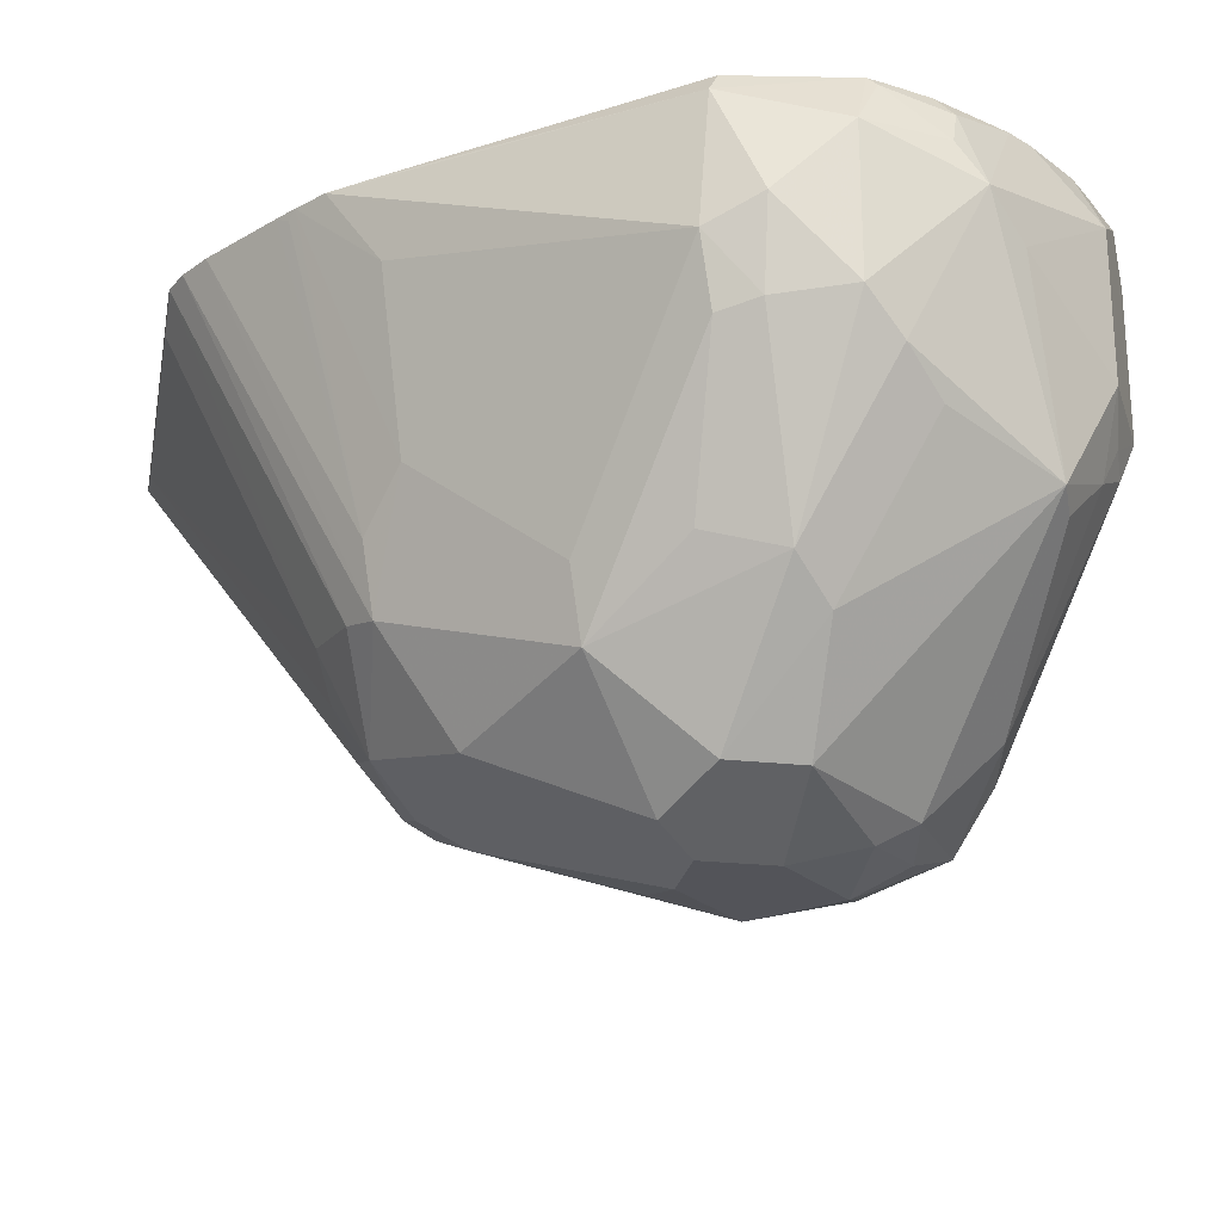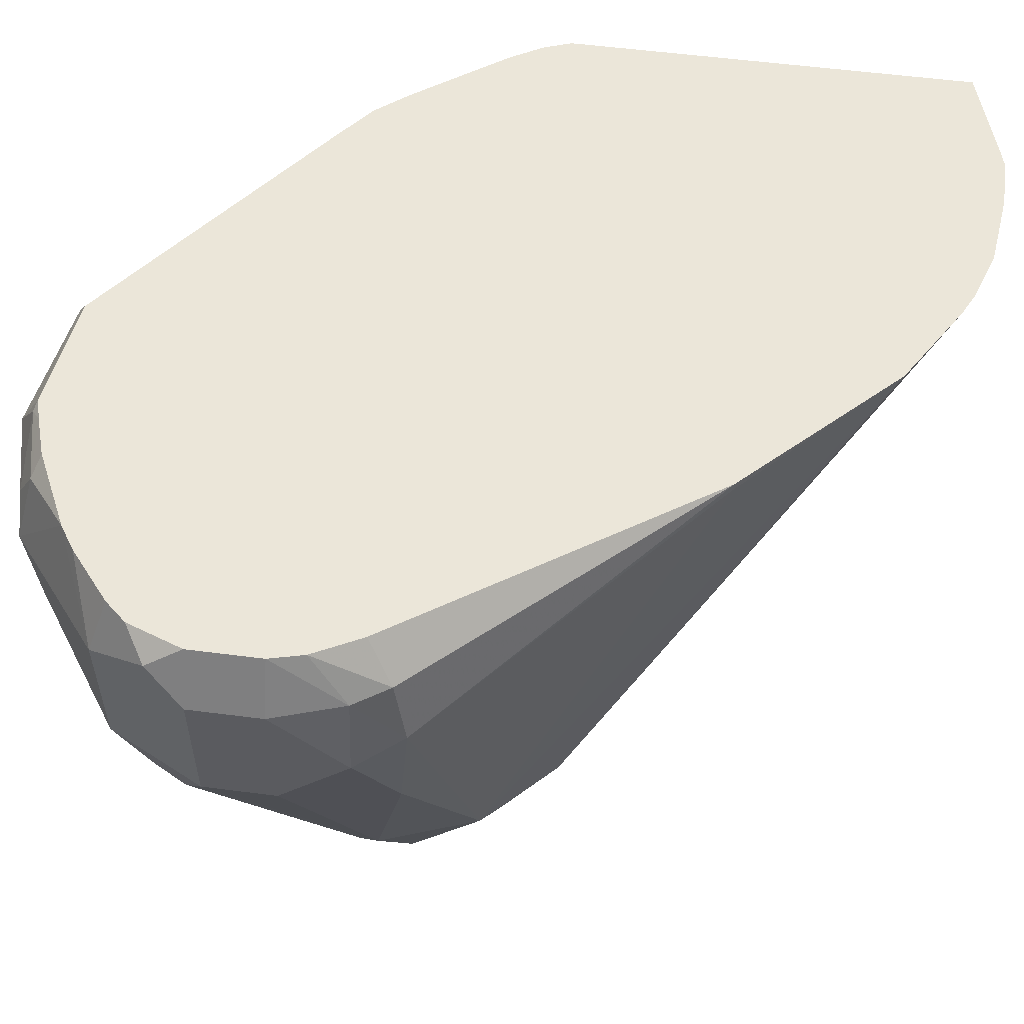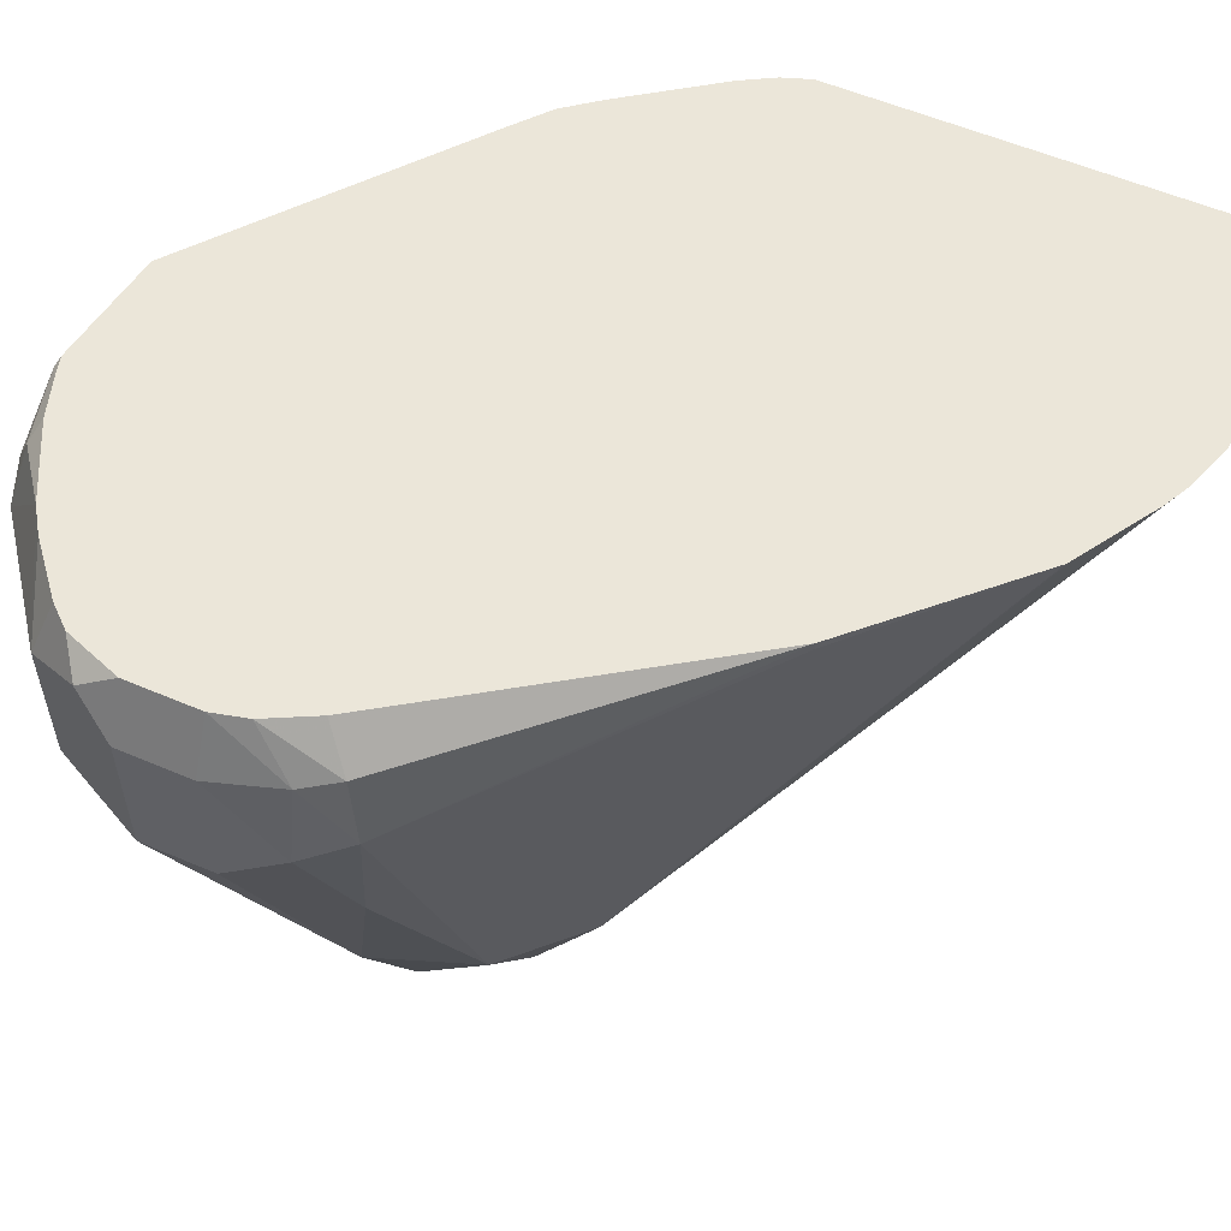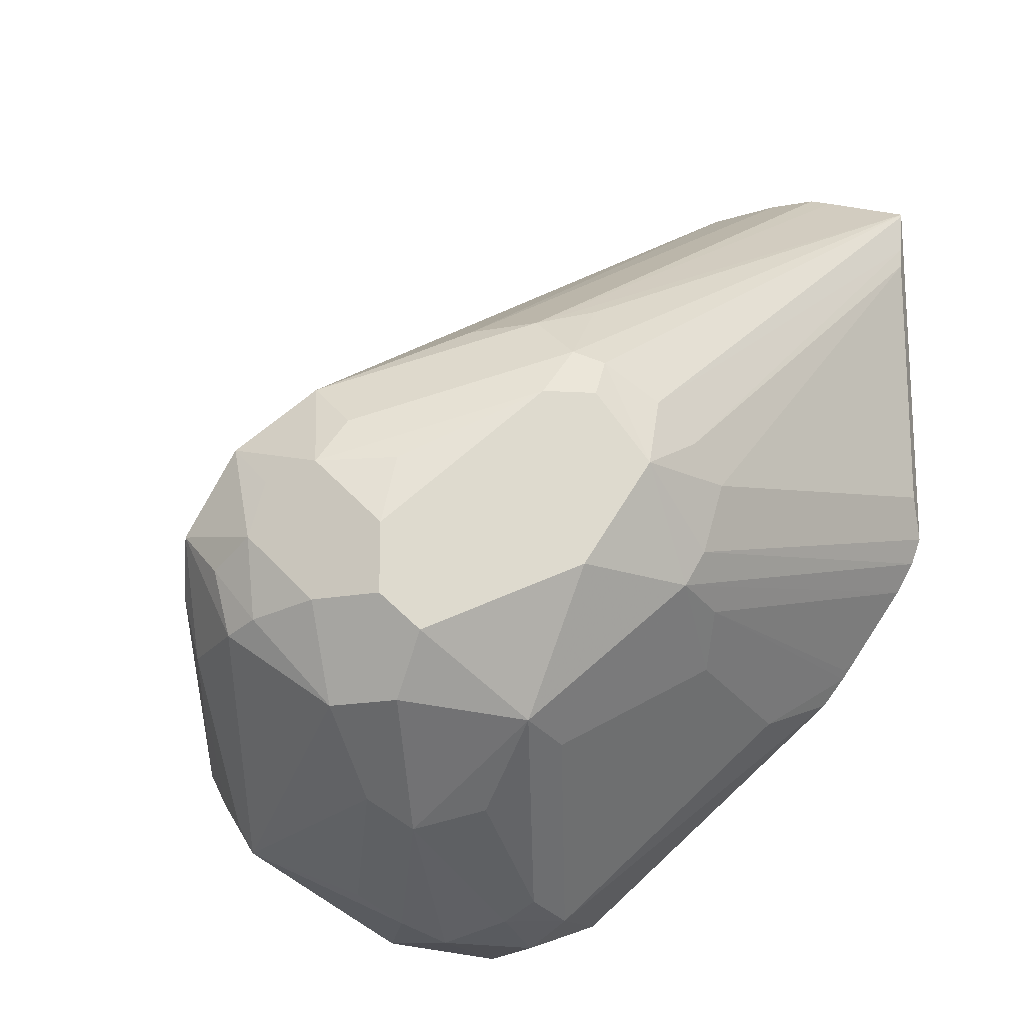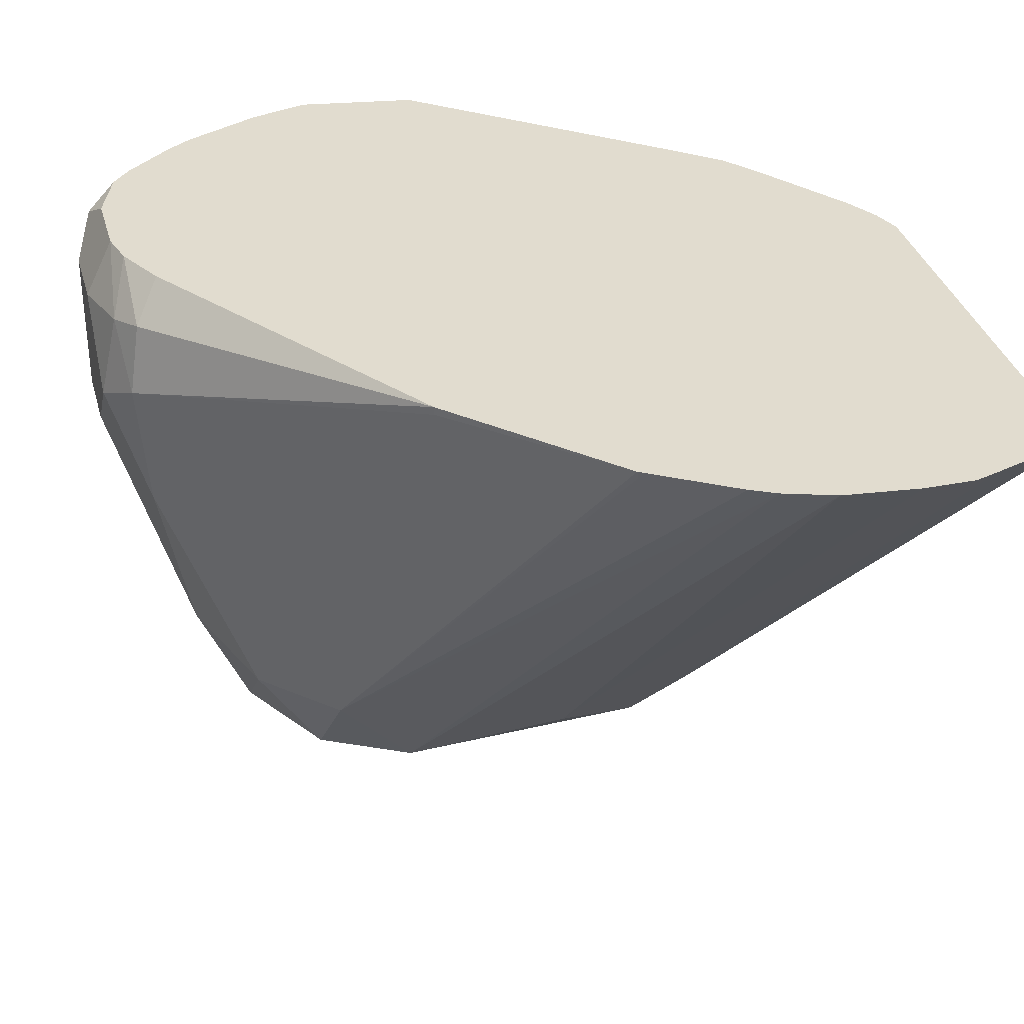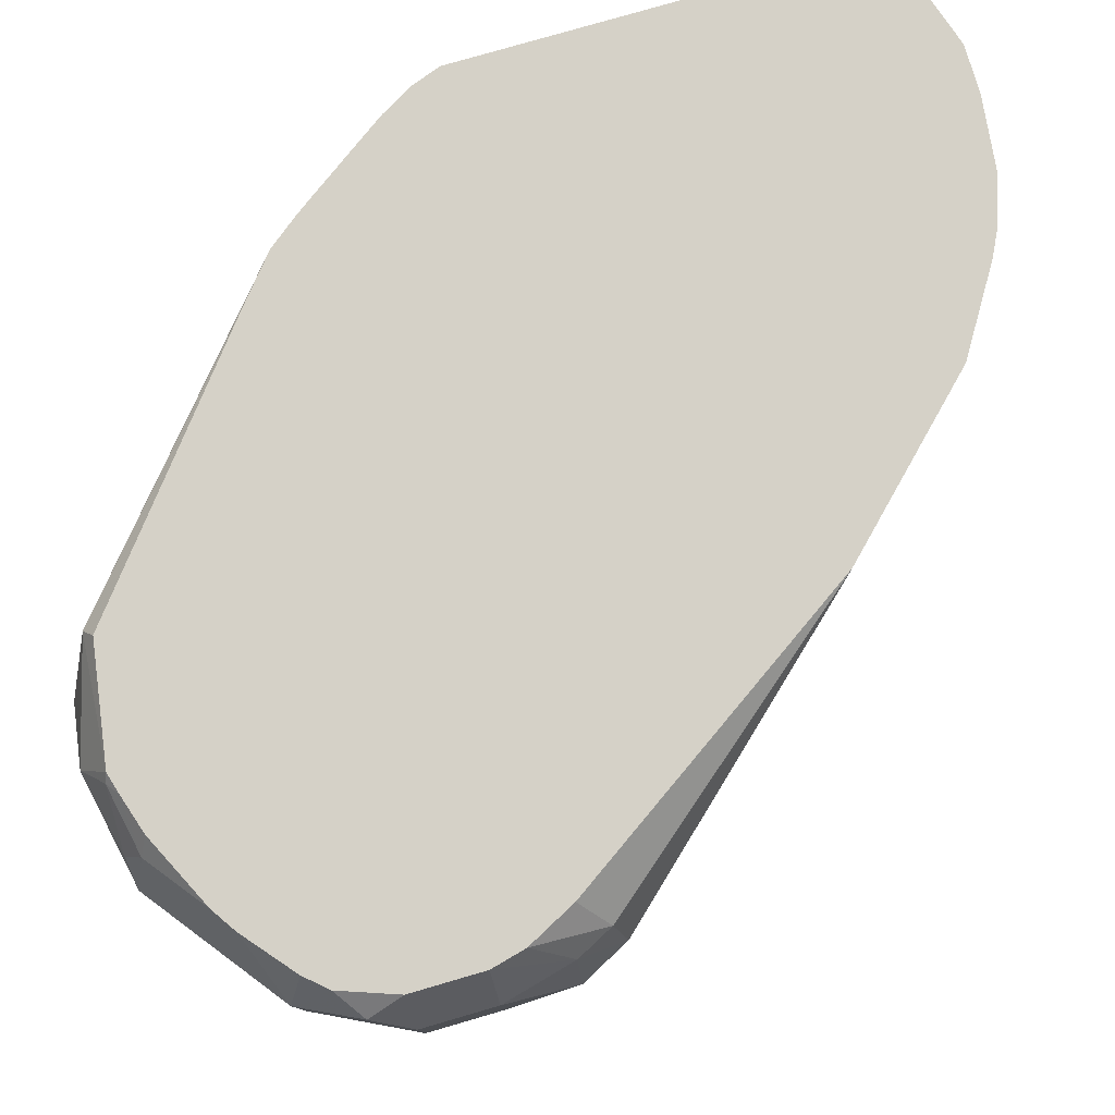
<metadata>
{"format":"obj","ext":"obj","renderer":"f3d","projection":"perspective","resolution":1024,"background":"white","views":[{"elev":-23.8,"azim":169.3,"up":"+Y"},{"elev":56.0,"azim":-82.3,"up":"+Y"},{"elev":56.7,"azim":-66.0,"up":"+Y"},{"elev":-18.1,"azim":20.2,"up":"+Z"},{"elev":34.3,"azim":-15.0,"up":"+Y"},{"elev":78.9,"azim":-106.2,"up":"+Y"}]}
</metadata>
<code>
v -0.4018 0.2678 -0.6863
v -0.3976 0.2867 -0.6863
v -0.4018 0.2846 -0.7031
v -0.4018 0.2511 -0.7031
v -0.3934 0.2427 -0.678
v -0.3962 0.2734 -0.6752
v -0.3934 0.2888 -0.678
v -0.3933 0.2976 -0.6951
v -0.3952 0.2976 -0.7031
v -0.4018 0.2846 -0.7198
v -0.4018 0.2511 -0.7198
v -0.385 0.2009 -0.6863
v -0.3738 0.1953 -0.664
v -0.3404 0.2957 -0.6138
v -0.3404 0.2976 -0.6138
v -0.3875 0.2976 -0.6838
v -0.3952 0.2976 -0.7198
v -0.3976 0.2929 -0.7282
v -0.3906 0.2846 -0.7421
v -0.3794 0.1897 -0.6919
v -0.3906 0.2511 -0.7421
v -0.3934 0.2427 -0.7324
v -0.3962 0.2399 -0.7254
v -0.3738 0.1786 -0.6807
v -0.3599 0.1758 -0.6612
v -0.3571 0.1953 -0.6473
v -0.3073 0.2976 -0.58
v -0.3906 0.2976 -0.7328
v -0.3863 0.2976 -0.7378
v -0.375 0.2976 -0.7472
v -0.3694 0.2976 -0.751
v -0.3599 0.2762 -0.7658
v -0.3683 0.2678 -0.7596
v -0.3766 0.1925 -0.7072
v -0.3766 0.226 -0.7491
v -0.3892 0.2344 -0.7344
v -0.3599 0.1758 -0.7072
v -0.3627 0.173 -0.6919
v -0.3515 0.1674 -0.6863
v -0.3487 0.1702 -0.6724
v -0.3348 0.1674 -0.6696
v -0.3404 0.1786 -0.6473
v -0.2827 0.2976 -0.5654
v -0.2883 0.2976 -0.5682
v -0.3069 0.2957 -0.5803
v -0.3522 0.2976 -0.7593
v -0.3557 0.2929 -0.7617
v -0.3536 0.2846 -0.7658
v -0.3348 0.2846 -0.77
v -0.3348 0.2511 -0.77
v -0.3432 0.2427 -0.7658
v -0.3794 0.2232 -0.7421
v -0.3515 0.2344 -0.7596
v -0.3348 0.2009 -0.7428
v -0.3348 0.1786 -0.7254
v -0.3515 0.1716 -0.7052
v -0.3348 0.1674 -0.7031
v -0.318 0.1674 -0.6863
v -0.3159 0.1716 -0.6696
v -0.2846 0.1841 -0.6529
v -0.279 0.1897 -0.6417
v -0.3292 0.173 -0.6584
v -0.2902 0.1953 -0.6306
v -0.3069 0.1953 -0.6306
v -0.2716 0.2976 -0.5617
v -0.3434 0.2976 -0.7621
v -0.3404 0.2957 -0.7644
v -0.318 0.2678 -0.77
v -0.3385 0.2976 -0.7635
v -0.3097 0.2929 -0.7617
v -0.3208 0.2818 -0.7672
v -0.318 0.249 -0.7658
v -0.3264 0.2093 -0.7491
v -0.3348 0.2399 -0.7644
v -0.318 0.1786 -0.7254
v -0.3097 0.1716 -0.7114
v -0.3348 0.173 -0.7142
v -0.318 0.1674 -0.7031
v -0.2762 0.1883 -0.6947
v -0.3069 0.173 -0.6863
v -0.2734 0.1897 -0.6529
v -0.272 0.1925 -0.6445
v -0.2185 0.2976 -0.5681
v -0.279 0.2065 -0.625
v -0.2385 0.2976 -0.5615
v -0.2437 0.2976 -0.5599
v -0.2548 0.2976 -0.5599
v -0.3069 0.2623 -0.7644
v -0.312 0.2976 -0.7593
v -0.2548 0.2976 -0.7133
v -0.2462 0.2976 -0.7061
v -0.3097 0.2469 -0.7617
v -0.3097 0.2134 -0.7449
v -0.2929 0.1967 -0.7282
v -0.3069 0.173 -0.7031
v -0.2595 0.2134 -0.6947
v -0.2623 0.1953 -0.6696
v -0.2616 0.2009 -0.6529
v -0.2185 0.2972 -0.569
v -0.2185 0.2976 -0.663
v -0.2567 0.279 -0.7142
v -0.2623 0.2399 -0.7086
v -0.2902 0.212 -0.731
v -0.2409 0.2976 -0.6993
v -0.2567 0.2288 -0.6975
v -0.2251 0.2976 -0.677
v -0.2208 0.2976 -0.6696
v -0.2553 0.2155 -0.6863
v -0.2567 0.2065 -0.6696
v -0.2553 0.2093 -0.6612
v -0.2185 0.2939 -0.5804
v -0.2185 0.2925 -0.6529
v -0.2511 0.2176 -0.6696
v -0.2376 0.2976 -0.6948
v -0.24 0.2957 -0.6975
v -0.2185 0.2925 -0.5859
f 55 77 56
f 60 80 79
f 60 82 61
f 60 81 82
f 58 60 59
f 57 76 78
f 58 79 80
f 58 78 79
f 57 77 76
f 56 77 57
f 58 80 60
f 60 79 81
f 63 86 87
f 61 83 84
f 61 84 63
f 63 84 83
f 63 83 85
f 63 85 86
f 63 87 64
f 64 87 65
f 66 69 67
f 68 71 70
f 68 70 88
f 55 76 77
f 68 88 72
f 61 82 83
f 55 75 76
f 47 67 48
f 54 75 55
f 69 89 70
f 41 59 60
f 41 60 61
f 41 61 62
f 41 62 42
f 42 62 61
f 42 61 63
f 42 63 64
f 42 64 65
f 42 65 43
f 46 66 47
f 47 66 67
f 48 67 49
f 49 68 50
f 49 67 69
f 49 69 70
f 49 70 71
f 49 71 68
f 50 68 72
f 50 72 73
f 50 73 74
f 50 74 51
f 51 74 73
f 51 73 54
f 51 54 53
f 54 73 75
f 70 89 90
f 96 106 107
f 70 91 88
f 94 102 96
f 96 102 105
f 96 105 106
f 96 107 108
f 96 108 97
f 97 109 110
f 97 110 98
f 97 108 109
f 98 110 111
f 98 111 99
f 100 112 113
f 100 113 108
f 100 108 107
f 101 104 102
f 102 104 105
f 104 114 115
f 104 115 105
f 105 115 114
f 105 114 106
f 108 113 109
f 109 113 110
f 110 113 116
f 110 116 111
f 112 116 113
f 41 58 59
f 94 103 102
f 70 90 91
f 92 94 93
f 91 104 101
f 72 88 92
f 72 92 73
f 73 92 93
f 73 93 94
f 73 94 75
f 75 94 76
f 76 79 95
f 76 95 78
f 76 94 79
f 78 95 79
f 79 94 96
f 79 96 97
f 79 97 81
f 81 97 82
f 82 97 98
f 82 98 83
f 83 98 99
f 83 99 111
f 83 111 116
f 83 116 112
f 83 112 100
f 88 91 101
f 88 101 102
f 88 102 103
f 88 103 92
f 92 103 94
f 39 41 40
f 1 10 11
f 39 78 58
f 8 85 83
f 8 83 100
f 8 100 107
f 8 107 106
f 8 106 114
f 8 114 104
f 8 104 91
f 8 91 90
f 8 90 89
f 8 89 69
f 8 69 66
f 8 86 85
f 8 66 46
f 8 31 30
f 8 30 29
f 8 29 28
f 8 28 17
f 8 17 9
f 10 17 18
f 10 18 19
f 10 19 21
f 10 21 11
f 11 20 12
f 11 21 22
f 8 46 31
f 8 87 86
f 8 65 87
f 8 43 65
f 39 58 41
f 1 3 10
f 1 11 4
f 1 4 5
f 1 5 6
f 1 6 2
f 2 6 7
f 2 7 8
f 2 8 9
f 2 9 3
f 3 9 17
f 3 17 10
f 4 11 12
f 4 12 5
f 5 13 6
f 5 12 13
f 6 13 14
f 6 14 15
f 6 15 7
f 7 16 8
f 7 15 16
f 8 16 15
f 8 15 27
f 8 27 44
f 8 44 43
f 11 22 23
f 11 23 20
f 1 2 3
f 12 24 13
f 26 43 44
f 26 44 45
f 26 45 27
f 27 45 44
f 31 46 47
f 31 47 32
f 32 47 48
f 32 48 49
f 32 49 50
f 32 50 51
f 32 51 35
f 32 35 33
f 34 36 52
f 34 52 35
f 34 35 37
f 35 52 36
f 35 51 53
f 35 53 54
f 35 54 55
f 35 55 37
f 37 56 38
f 37 55 56
f 38 56 39
f 39 57 78
f 12 20 24
f 26 42 43
f 25 39 40
f 39 56 57
f 25 41 42
f 25 42 26
f 13 25 26
f 13 27 14
f 13 24 25
f 14 27 15
f 17 28 18
f 18 28 19
f 13 26 27
f 19 29 30
f 19 30 31
f 19 31 32
f 19 32 33
f 19 28 29
f 20 23 34
f 25 40 41
f 19 33 21
f 24 38 39
f 24 37 38
f 24 34 37
f 24 39 25
f 22 36 23
f 21 36 22
f 21 35 36
f 21 33 35
f 20 34 24
f 23 36 34

</code>
